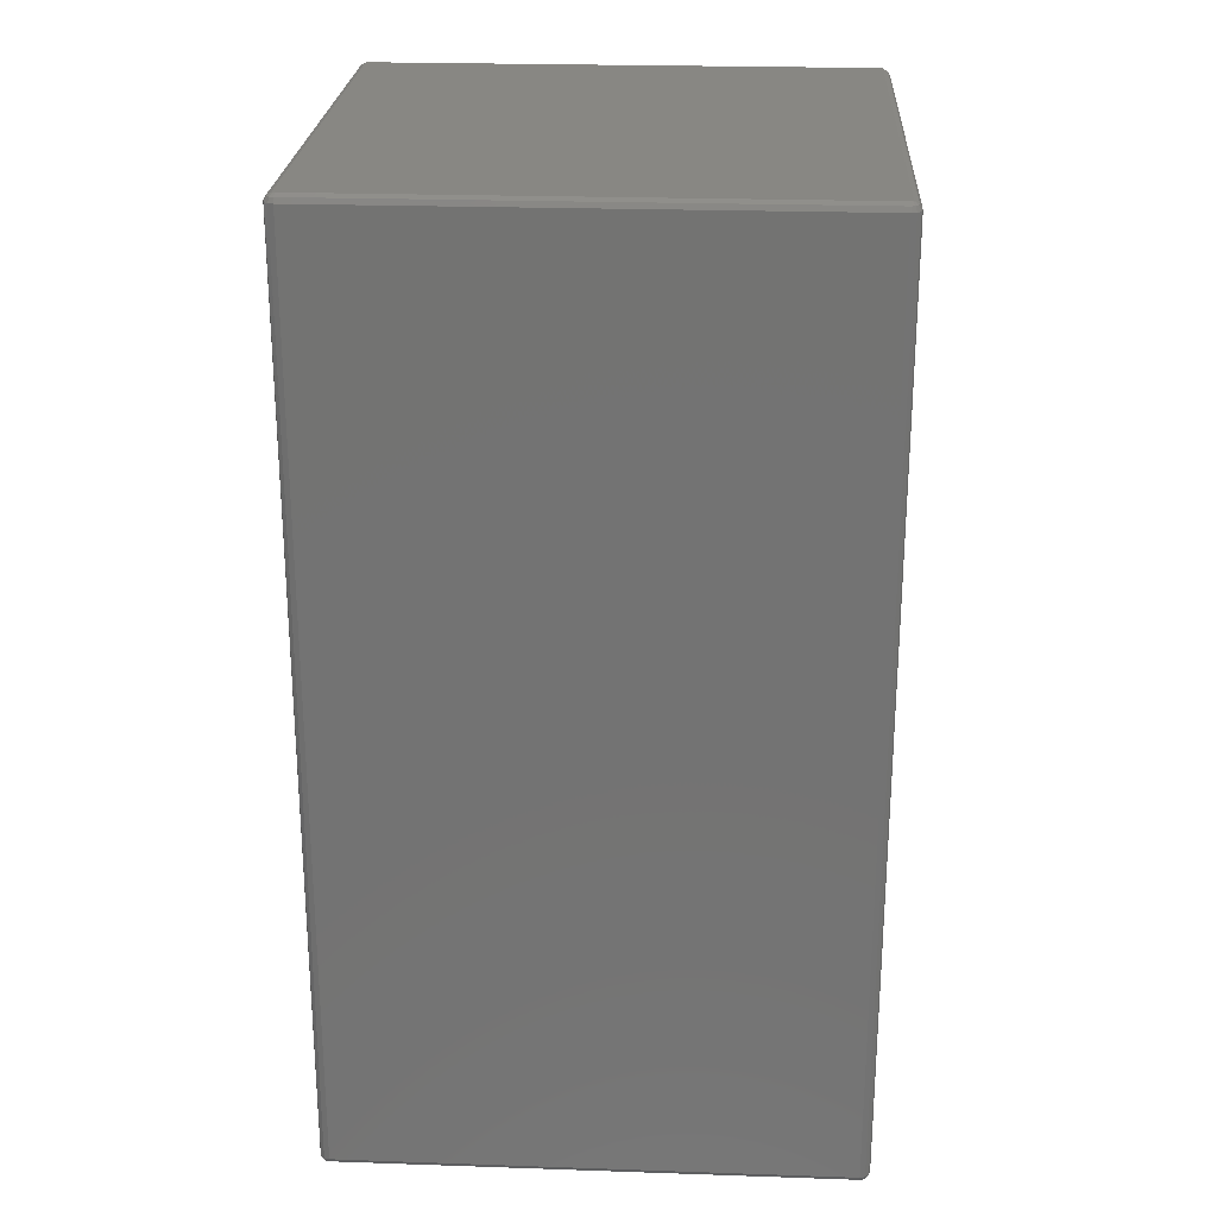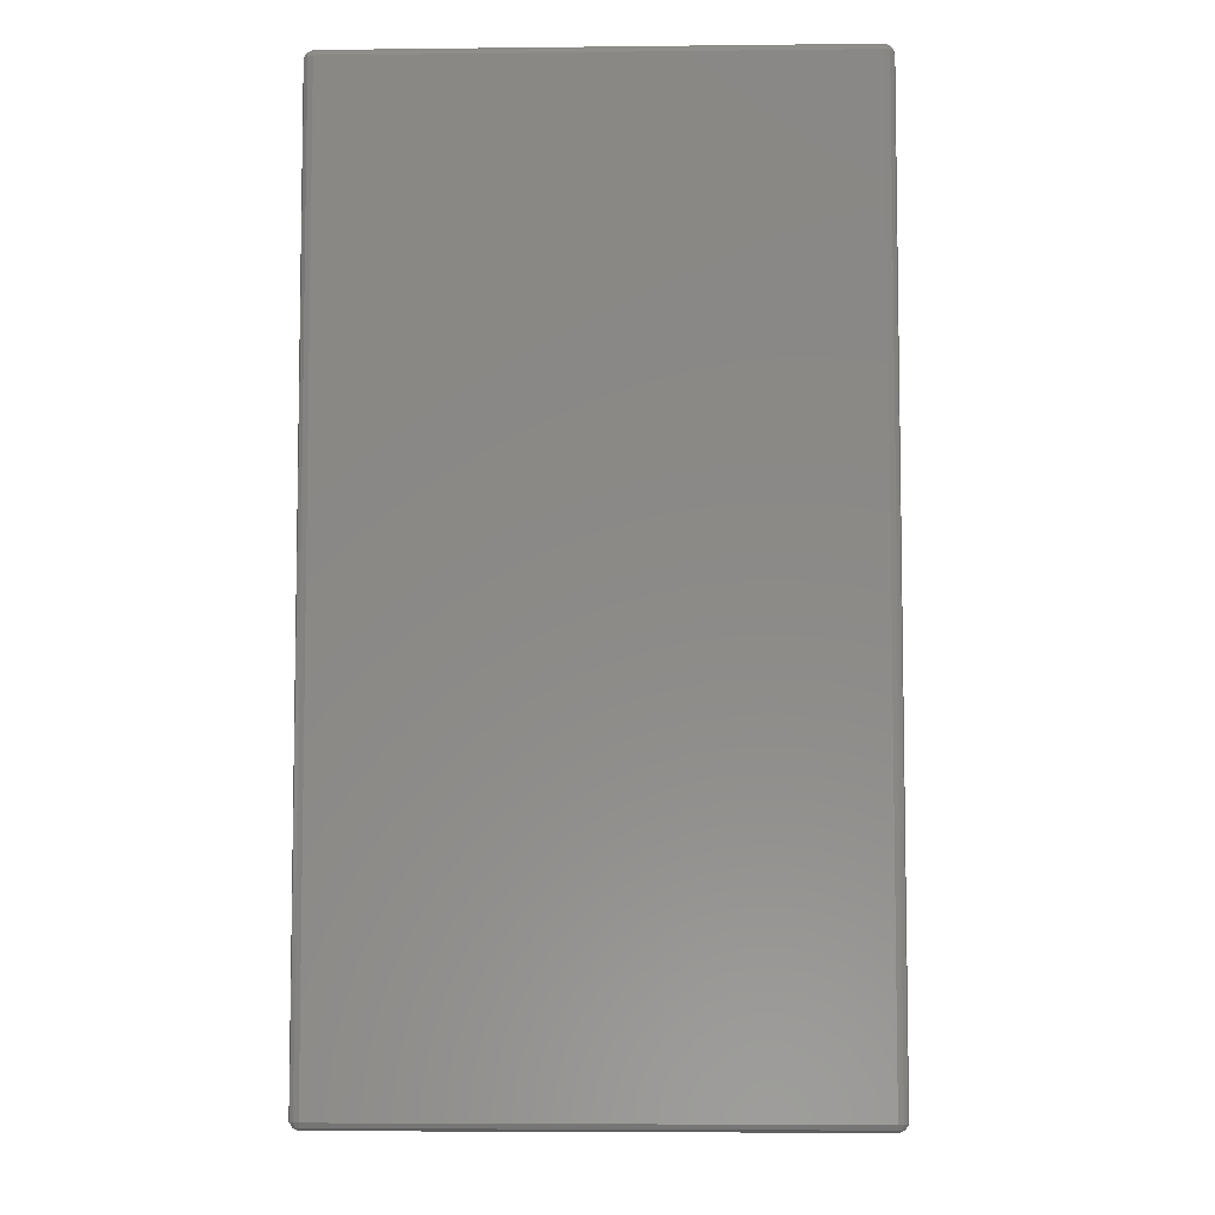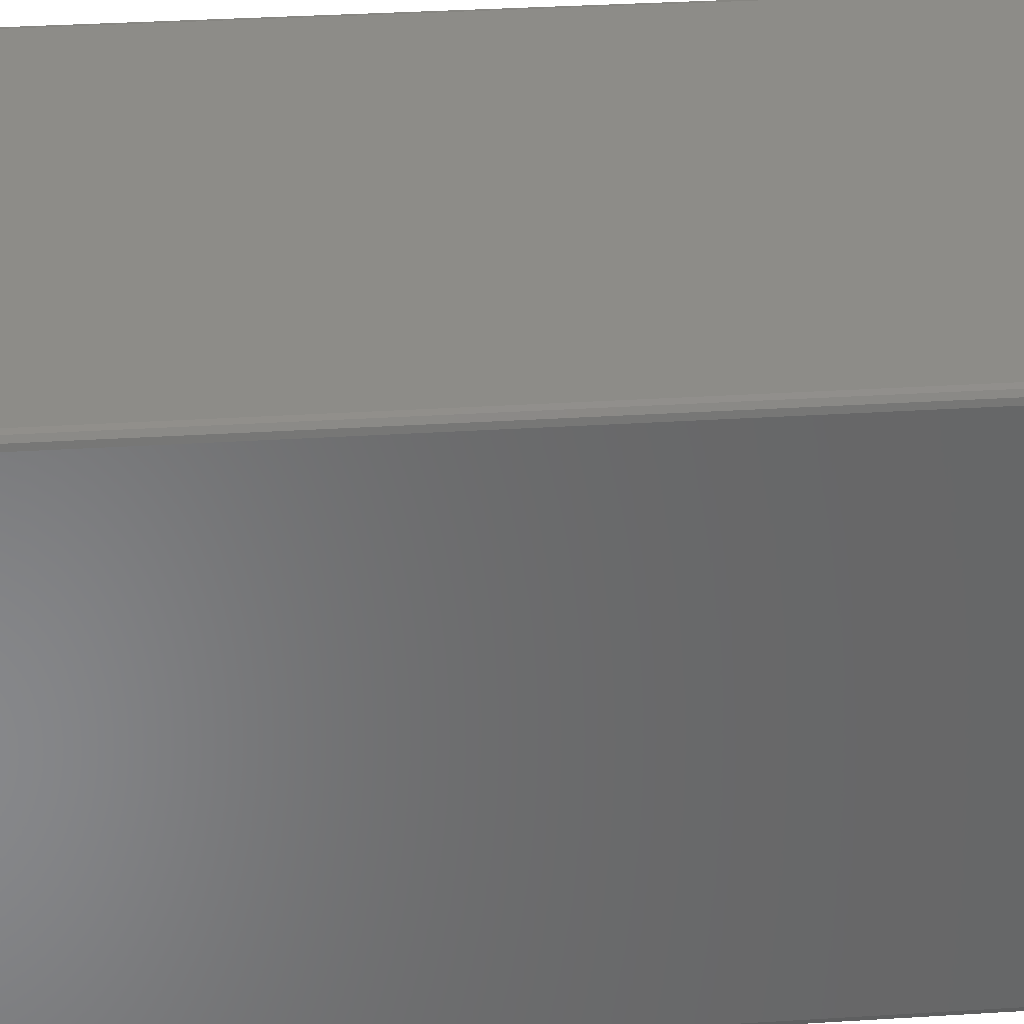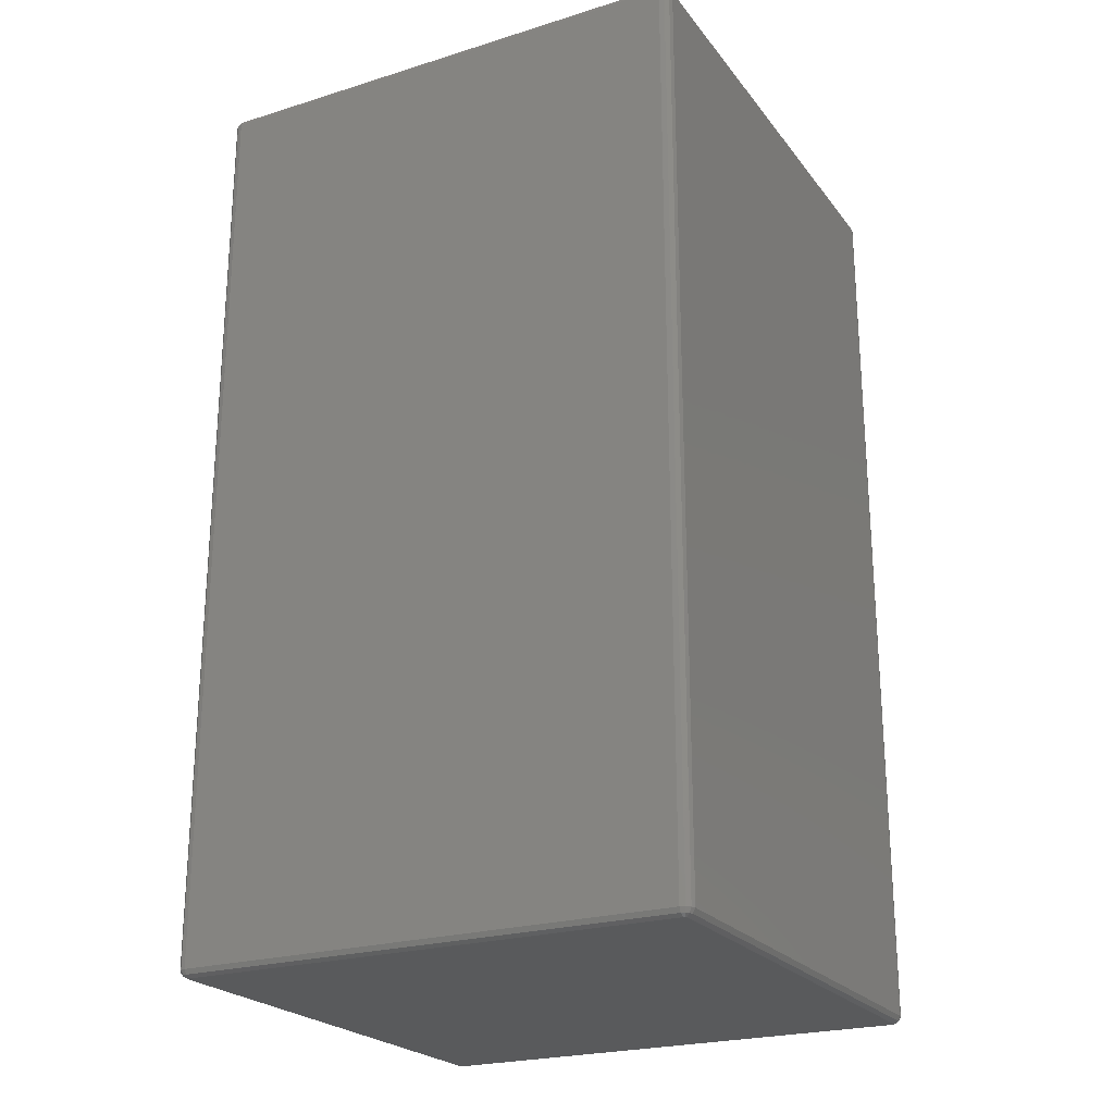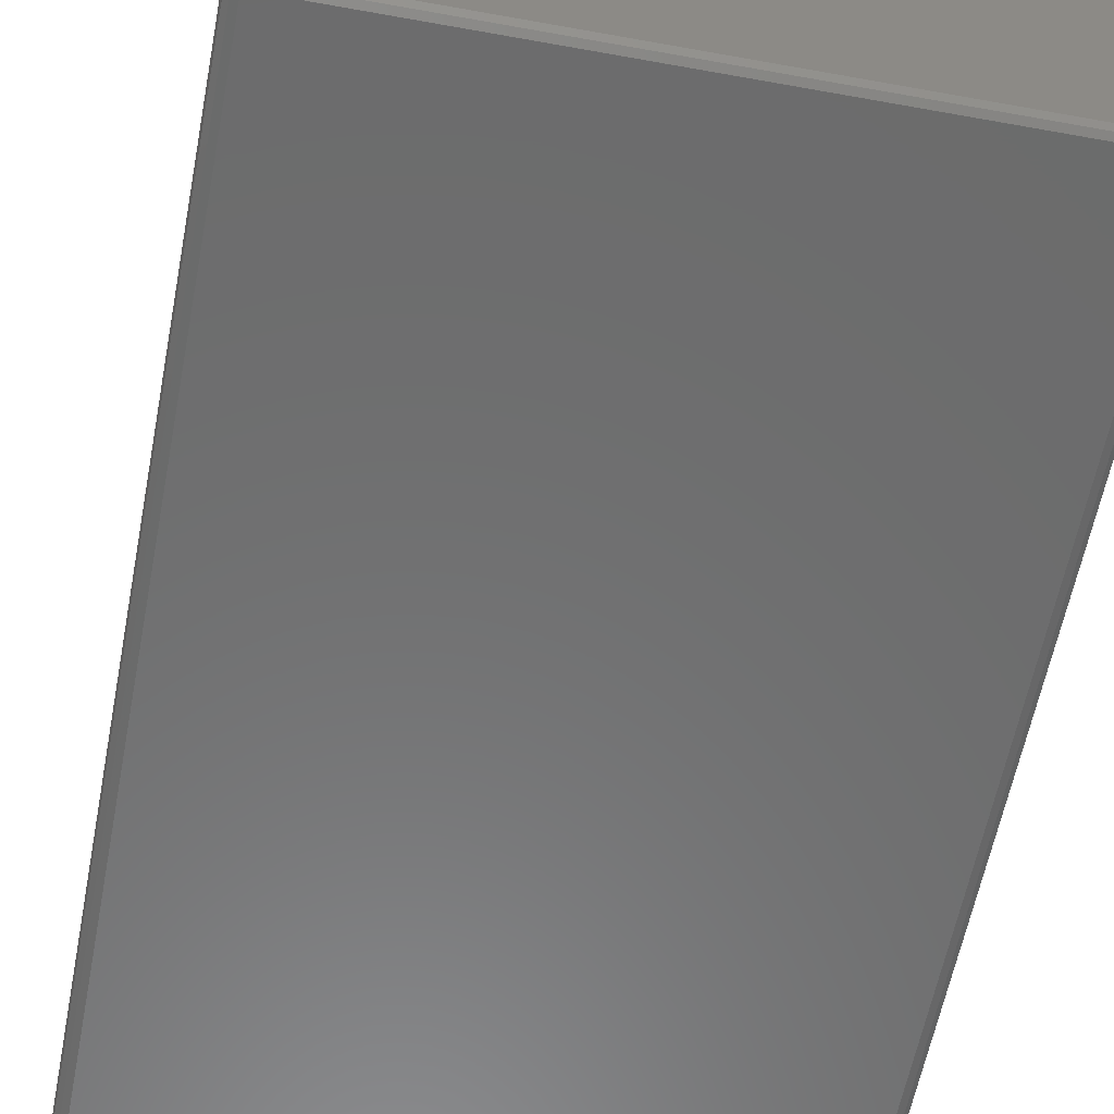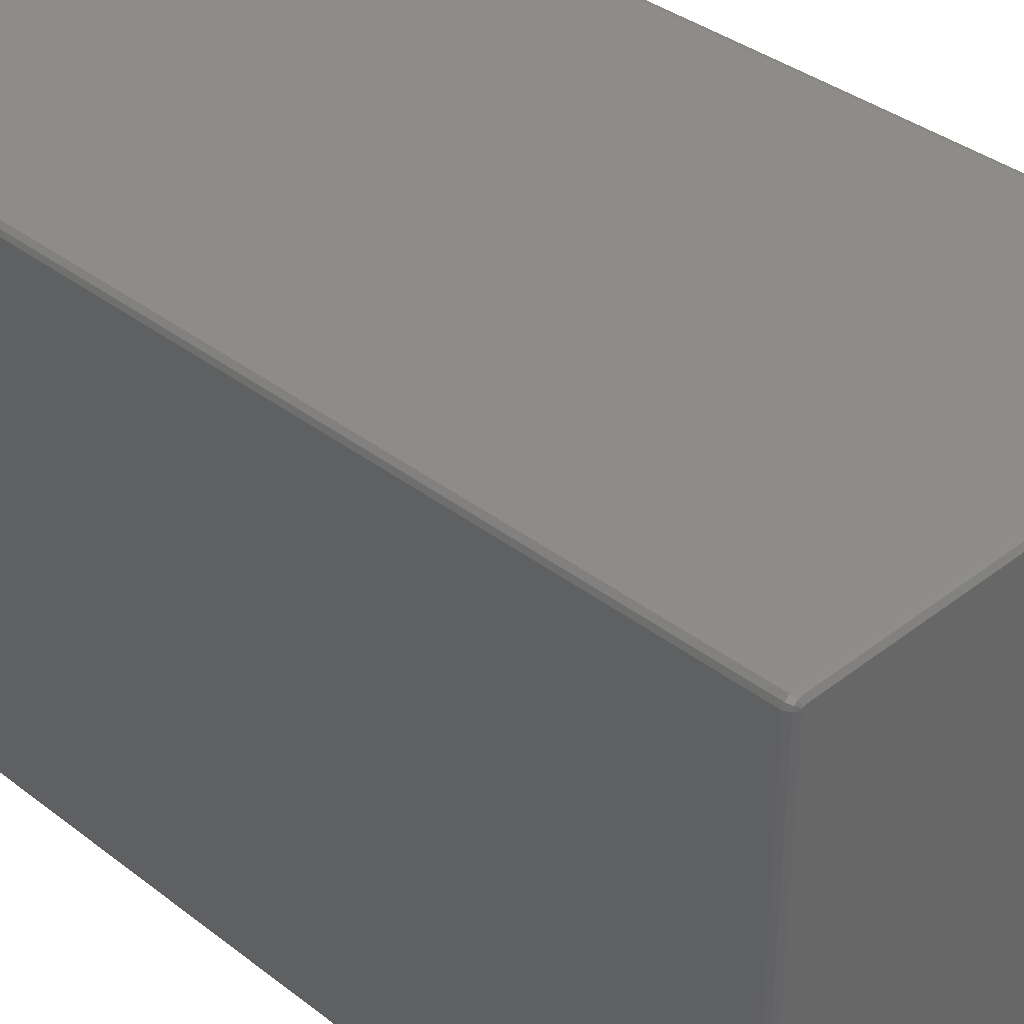
<metadata>
{"format":"stl","ext":"stl","renderer":"f3d","projection":"perspective","resolution":1024,"background":"white","views":[{"elev":24.3,"azim":-86.8,"up":"+Z"},{"elev":-6.1,"azim":-88.1,"up":"+Z"},{"elev":36.0,"azim":-94.6,"up":"+Y"},{"elev":-23.2,"azim":117.7,"up":"+Z"},{"elev":-58.2,"azim":169.3,"up":"+Y"},{"elev":36.8,"azim":-45.1,"up":"+Y"}]}
</metadata>
<code>
# stl→obj: 96 verts, 188 faces
v -0.2416 0.2426 0
v -0.2426 0.2416 0
v -0.2439 0.2465 0.002588
v -0.2487 -0.2452 0.8929
v -0.2487 -0.2452 0.007071
v -0.2452 -0.2487 0.8929
v -0.2403 -0.2474 0.002588
v -0.2439 -0.2465 0.002588
v -0.2416 -0.2426 0
v -0.25 0.2403 0.007071
v -0.2474 -0.2403 0.002588
v -0.25 -0.2403 0.007071
v 0.2452 0.2487 0.8929
v 0.2465 0.2439 0.8974
v 0.2487 0.2452 0.8929
v 0.2439 -0.2465 0.8974
v 0.2403 -0.2474 0.8974
v 0.2403 -0.25 0.8929
v -0.2403 -0.25 0.8929
v -0.2439 -0.2465 0.8974
v -0.2403 -0.2429 0.9
v -0.2416 -0.2426 0.9
v -0.2403 -0.2474 0.8974
v 0.2452 -0.2487 0.007071
v 0.2403 -0.25 0.007071
v 0.2439 -0.2465 0.002588
v -0.25 0.2403 0.8929
v -0.25 -0.2403 0.8929
v -0.2474 0.2403 0.8974
v -0.2465 0.2439 0.8974
v -0.2487 0.2452 0.007071
v 0.25 -0.2403 0.007071
v 0.25 0.2403 0.8929
v 0.25 -0.2403 0.8929
v 0.2439 0.2465 0.002588
v 0.2416 0.2426 0
v 0.2403 0.2474 0.002588
v 0.2452 0.2487 0.007071
v 0.2403 0.25 0.007071
v 0.2487 0.2452 0.007071
v 0.2465 -0.2439 0.8974
v 0.2416 -0.2426 0.9
v 0.2429 0.2403 0.9
v -0.2426 0.2416 0.9
v -0.2452 -0.2487 0.007071
v 0.2439 0.2465 0.8974
v 0.2403 0.25 0.8929
v 0.2403 0.2474 0.8974
v -0.2487 0.2452 0.8929
v 0.2426 0.2416 0.9
v 0.2474 0.2403 0.8974
v -0.2403 0.2474 0.8974
v -0.2416 0.2426 0.9
v -0.2403 0.2429 0.9
v -0.2429 0.2403 0
v -0.2429 -0.2403 0
v -0.2474 0.2403 0.002588
v -0.2403 0.25 0.8929
v -0.2403 0.25 0.007071
v 0.2426 0.2416 0
v 0.2465 0.2439 0.002588
v 0.2474 0.2403 0.002588
v -0.2403 -0.25 0.007071
v 0.2416 0.2426 0.9
v -0.2452 0.2487 0.007071
v -0.2474 -0.2403 0.8974
v 0.25 0.2403 0.007071
v -0.2452 0.2487 0.8929
v -0.2403 0.2474 0.002588
v 0.2403 0.2429 0
v 0.2474 -0.2403 0.002588
v 0.2465 -0.2439 0.002588
v 0.2426 -0.2416 0
v -0.2429 -0.2403 0.9
v -0.2429 0.2403 0.9
v -0.2465 -0.2439 0.002588
v -0.2465 0.2439 0.002588
v -0.2465 -0.2439 0.8974
v -0.2403 0.2429 0
v -0.2426 -0.2416 0
v 0.2403 -0.2474 0.002588
v 0.2429 -0.2403 0
v 0.2487 -0.2452 0.007071
v 0.2403 -0.2429 0
v 0.2416 -0.2426 0
v 0.2452 -0.2487 0.8929
v 0.2474 -0.2403 0.8974
v 0.2429 -0.2403 0.9
v 0.2426 -0.2416 0.9
v -0.2439 0.2465 0.8974
v -0.2426 -0.2416 0.9
v 0.2403 0.2429 0.9
v 0.2403 -0.2429 0.9
v -0.2403 -0.2429 0
v 0.2487 -0.2452 0.8929
v 0.2429 0.2403 0
f 1 2 3
f 4 5 6
f 7 8 9
f 10 11 12
f 13 14 15
f 16 17 18
f 19 20 6
f 21 22 23
f 24 25 26
f 18 17 19
f 27 12 28
f 27 29 30
f 10 12 27
f 27 31 10
f 32 33 34
f 35 36 37
f 38 35 39
f 38 13 40
f 16 41 42
f 21 43 22
f 29 44 30
f 6 5 45
f 46 47 48
f 30 49 27
f 50 43 51
f 52 53 54
f 11 55 56
f 57 11 10
f 15 14 33
f 58 47 59
f 60 36 61
f 60 61 62
f 19 6 63
f 48 64 46
f 59 3 65
f 49 31 27
f 27 66 29
f 28 66 27
f 45 8 63
f 57 55 11
f 67 33 32
f 38 47 13
f 40 13 15
f 15 33 40
f 31 68 65
f 46 64 14
f 37 69 39
f 70 69 37
f 71 72 73
f 69 3 59
f 63 8 7
f 36 2 70
f 74 75 66
f 8 5 76
f 57 2 55
f 10 77 57
f 4 78 28
f 29 75 44
f 79 69 70
f 11 80 76
f 66 75 29
f 63 25 19
f 62 61 67
f 38 61 35
f 3 77 65
f 13 47 46
f 63 81 25
f 39 35 37
f 73 2 82
f 37 36 70
f 49 68 31
f 39 69 59
f 79 2 1
f 83 72 32
f 62 32 71
f 67 32 62
f 84 2 85
f 73 82 71
f 18 25 86
f 19 25 18
f 87 43 88
f 63 6 45
f 89 43 42
f 45 5 8
f 69 1 3
f 90 68 30
f 22 43 91
f 52 92 48
f 23 17 21
f 21 17 93
f 61 36 35
f 7 9 94
f 24 95 86
f 40 33 67
f 90 53 52
f 50 51 14
f 58 90 52
f 42 41 89
f 59 47 39
f 30 68 49
f 40 61 38
f 67 61 40
f 62 96 60
f 25 81 26
f 71 82 62
f 62 82 96
f 86 25 24
f 96 2 60
f 11 76 12
f 80 2 9
f 79 1 69
f 82 2 96
f 28 78 66
f 6 78 4
f 23 20 19
f 22 20 23
f 51 43 87
f 19 17 23
f 58 68 90
f 20 91 78
f 3 2 77
f 77 2 57
f 75 43 44
f 46 14 13
f 86 16 18
f 86 41 16
f 32 72 71
f 83 95 24
f 54 43 92
f 22 91 20
f 88 43 89
f 39 47 38
f 59 68 58
f 65 68 59
f 52 47 58
f 48 47 52
f 8 80 9
f 76 80 8
f 72 85 73
f 9 2 94
f 24 72 83
f 26 72 24
f 84 81 94
f 94 81 7
f 28 5 4
f 7 81 63
f 56 80 11
f 85 2 73
f 12 5 28
f 76 5 12
f 20 78 6
f 66 91 74
f 26 85 72
f 94 2 84
f 31 77 10
f 65 77 31
f 87 41 34
f 89 41 87
f 14 64 50
f 91 43 74
f 42 17 16
f 93 17 42
f 32 95 83
f 34 95 32
f 54 92 52
f 78 91 66
f 30 53 90
f 44 53 30
f 33 51 34
f 14 51 33
f 60 2 36
f 70 2 79
f 85 81 84
f 26 81 85
f 92 64 48
f 87 88 89
f 56 2 80
f 55 2 56
f 42 43 93
f 93 43 21
f 95 41 86
f 34 41 95
f 92 43 64
f 64 43 50
f 74 43 75
f 34 51 87
f 53 43 54
f 44 43 53

</code>
